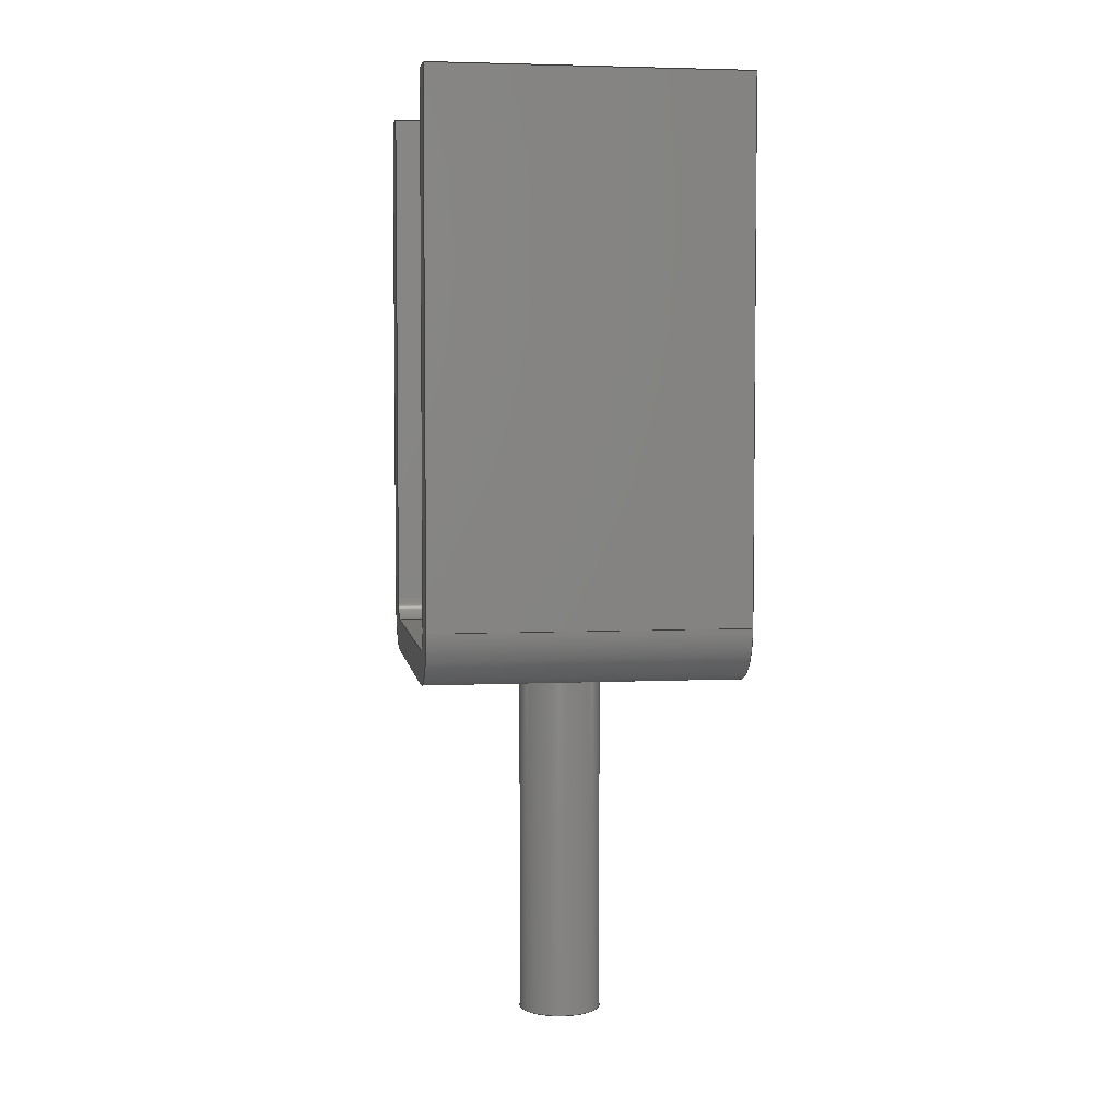
<metadata>
{"format":"step","ext":"step","renderer":"f3d","projection":"perspective","resolution":1024,"background":"white","views":[{"elev":4.2,"azim":171.4,"up":"+Y"}]}
</metadata>
<code>
ISO-10303-21;
DATA;
#1=MECHANICAL_DESIGN_GEOMETRIC_PRESENTATION_REPRESENTATION('',(#4),#491);
#2=SHAPE_REPRESENTATION_RELATIONSHIP('SRR','None',#498,#3);
#3=ADVANCED_BREP_SHAPE_REPRESENTATION('',(#5),#490);
#4=STYLED_ITEM('',(#507),#5);
#5=MANIFOLD_SOLID_BREP('Body1',#283);
#6=FACE_BOUND('',#46,.T.);
#7=PLANE('',#300);
#8=PLANE('',#301);
#9=PLANE('',#302);
#10=PLANE('',#306);
#11=PLANE('',#310);
#12=PLANE('',#311);
#13=PLANE('',#312);
#14=PLANE('',#316);
#15=PLANE('',#320);
#16=PLANE('',#321);
#17=PLANE('',#322);
#18=FACE_OUTER_BOUND('',#34,.T.);
#19=FACE_OUTER_BOUND('',#35,.T.);
#20=FACE_OUTER_BOUND('',#36,.T.);
#21=FACE_OUTER_BOUND('',#37,.T.);
#22=FACE_OUTER_BOUND('',#38,.T.);
#23=FACE_OUTER_BOUND('',#39,.T.);
#24=FACE_OUTER_BOUND('',#40,.T.);
#25=FACE_OUTER_BOUND('',#41,.T.);
#26=FACE_OUTER_BOUND('',#42,.T.);
#27=FACE_OUTER_BOUND('',#43,.T.);
#28=FACE_OUTER_BOUND('',#44,.T.);
#29=FACE_OUTER_BOUND('',#45,.T.);
#30=FACE_OUTER_BOUND('',#47,.T.);
#31=FACE_OUTER_BOUND('',#48,.T.);
#32=FACE_OUTER_BOUND('',#49,.T.);
#33=FACE_OUTER_BOUND('',#50,.T.);
#34=EDGE_LOOP('',(#184,#185,#186,#187));
#35=EDGE_LOOP('',(#188));
#36=EDGE_LOOP('',(#189,#190,#191,#192));
#37=EDGE_LOOP('',(#193,#194,#195,#196));
#38=EDGE_LOOP('',(#197,#198,#199,#200));
#39=EDGE_LOOP('',(#201,#202,#203,#204));
#40=EDGE_LOOP('',(#205,#206,#207,#208));
#41=EDGE_LOOP('',(#209,#210,#211,#212));
#42=EDGE_LOOP('',(#213,#214,#215,#216));
#43=EDGE_LOOP('',(#217,#218,#219,#220));
#44=EDGE_LOOP('',(#221,#222,#223,#224));
#45=EDGE_LOOP('',(#225,#226,#227,#228));
#46=EDGE_LOOP('',(#229));
#47=EDGE_LOOP('',(#230,#231,#232,#233));
#48=EDGE_LOOP('',(#234,#235,#236,#237));
#49=EDGE_LOOP('',(#238,#239,#240,#241,#242,#243,#244,#245,#246,#247,#248,
#249));
#50=EDGE_LOOP('',(#250,#251,#252,#253,#254,#255,#256,#257,#258,#259,#260,
#261));
#51=LINE('',#411,#80);
#52=LINE('',#417,#81);
#53=LINE('',#419,#82);
#54=LINE('',#421,#83);
#55=LINE('',#422,#84);
#56=LINE('',#425,#85);
#57=LINE('',#427,#86);
#58=LINE('',#428,#87);
#59=LINE('',#434,#88);
#60=LINE('',#437,#89);
#61=LINE('',#439,#90);
#62=LINE('',#440,#91);
#63=LINE('',#446,#92);
#64=LINE('',#449,#93);
#65=LINE('',#451,#94);
#66=LINE('',#452,#95);
#67=LINE('',#455,#96);
#68=LINE('',#457,#97);
#69=LINE('',#458,#98);
#70=LINE('',#461,#99);
#71=LINE('',#463,#100);
#72=LINE('',#464,#101);
#73=LINE('',#470,#102);
#74=LINE('',#473,#103);
#75=LINE('',#475,#104);
#76=LINE('',#476,#105);
#77=LINE('',#482,#106);
#78=LINE('',#484,#107);
#79=LINE('',#485,#108);
#80=VECTOR('',#329,3.75);
#81=VECTOR('',#336,1);
#82=VECTOR('',#337,1);
#83=VECTOR('',#338,1);
#84=VECTOR('',#339,1);
#85=VECTOR('',#342,1);
#86=VECTOR('',#343,1);
#87=VECTOR('',#344,1);
#88=VECTOR('',#351,1);
#89=VECTOR('',#354,1);
#90=VECTOR('',#355,1);
#91=VECTOR('',#356,1);
#92=VECTOR('',#363,1);
#93=VECTOR('',#366,1);
#94=VECTOR('',#367,1);
#95=VECTOR('',#368,1);
#96=VECTOR('',#371,1);
#97=VECTOR('',#372,1);
#98=VECTOR('',#373,1);
#99=VECTOR('',#376,1);
#100=VECTOR('',#377,1);
#101=VECTOR('',#378,1);
#102=VECTOR('',#385,1);
#103=VECTOR('',#388,1);
#104=VECTOR('',#389,1);
#105=VECTOR('',#390,1);
#106=VECTOR('',#397,1);
#107=VECTOR('',#400,1);
#108=VECTOR('',#401,1);
#109=CIRCLE('',#298,3.75);
#110=CIRCLE('',#299,3.75);
#111=CIRCLE('',#304,2);
#112=CIRCLE('',#305,2);
#113=CIRCLE('',#308,2);
#114=CIRCLE('',#309,2);
#115=CIRCLE('',#314,5);
#116=CIRCLE('',#315,5);
#117=CIRCLE('',#318,5);
#118=CIRCLE('',#319,5);
#119=VERTEX_POINT('',#408);
#120=VERTEX_POINT('',#410);
#121=VERTEX_POINT('',#415);
#122=VERTEX_POINT('',#416);
#123=VERTEX_POINT('',#418);
#124=VERTEX_POINT('',#420);
#125=VERTEX_POINT('',#424);
#126=VERTEX_POINT('',#426);
#127=VERTEX_POINT('',#430);
#128=VERTEX_POINT('',#432);
#129=VERTEX_POINT('',#436);
#130=VERTEX_POINT('',#438);
#131=VERTEX_POINT('',#442);
#132=VERTEX_POINT('',#444);
#133=VERTEX_POINT('',#448);
#134=VERTEX_POINT('',#450);
#135=VERTEX_POINT('',#454);
#136=VERTEX_POINT('',#456);
#137=VERTEX_POINT('',#460);
#138=VERTEX_POINT('',#462);
#139=VERTEX_POINT('',#466);
#140=VERTEX_POINT('',#468);
#141=VERTEX_POINT('',#472);
#142=VERTEX_POINT('',#474);
#143=VERTEX_POINT('',#478);
#144=VERTEX_POINT('',#480);
#145=EDGE_CURVE('',#119,#119,#109,.T.);
#146=EDGE_CURVE('',#119,#120,#51,.T.);
#147=EDGE_CURVE('',#120,#120,#110,.T.);
#148=EDGE_CURVE('',#121,#122,#52,.T.);
#149=EDGE_CURVE('',#121,#123,#53,.T.);
#150=EDGE_CURVE('',#124,#123,#54,.T.);
#151=EDGE_CURVE('',#122,#124,#55,.T.);
#152=EDGE_CURVE('',#122,#125,#56,.T.);
#153=EDGE_CURVE('',#126,#124,#57,.T.);
#154=EDGE_CURVE('',#125,#126,#58,.T.);
#155=EDGE_CURVE('',#125,#127,#111,.T.);
#156=EDGE_CURVE('',#128,#126,#112,.T.);
#157=EDGE_CURVE('',#127,#128,#59,.T.);
#158=EDGE_CURVE('',#127,#129,#60,.T.);
#159=EDGE_CURVE('',#130,#128,#61,.T.);
#160=EDGE_CURVE('',#129,#130,#62,.T.);
#161=EDGE_CURVE('',#129,#131,#113,.T.);
#162=EDGE_CURVE('',#132,#130,#114,.T.);
#163=EDGE_CURVE('',#131,#132,#63,.T.);
#164=EDGE_CURVE('',#131,#133,#64,.T.);
#165=EDGE_CURVE('',#134,#132,#65,.T.);
#166=EDGE_CURVE('',#133,#134,#66,.T.);
#167=EDGE_CURVE('',#133,#135,#67,.T.);
#168=EDGE_CURVE('',#136,#134,#68,.T.);
#169=EDGE_CURVE('',#135,#136,#69,.T.);
#170=EDGE_CURVE('',#135,#137,#70,.T.);
#171=EDGE_CURVE('',#138,#136,#71,.T.);
#172=EDGE_CURVE('',#137,#138,#72,.T.);
#173=EDGE_CURVE('',#139,#137,#115,.T.);
#174=EDGE_CURVE('',#140,#138,#116,.T.);
#175=EDGE_CURVE('',#139,#140,#73,.T.);
#176=EDGE_CURVE('',#139,#141,#74,.T.);
#177=EDGE_CURVE('',#142,#140,#75,.T.);
#178=EDGE_CURVE('',#141,#142,#76,.T.);
#179=EDGE_CURVE('',#143,#141,#117,.T.);
#180=EDGE_CURVE('',#144,#142,#118,.T.);
#181=EDGE_CURVE('',#143,#144,#77,.T.);
#182=EDGE_CURVE('',#143,#121,#78,.T.);
#183=EDGE_CURVE('',#123,#144,#79,.T.);
#184=ORIENTED_EDGE('',*,*,#145,.F.);
#185=ORIENTED_EDGE('',*,*,#146,.T.);
#186=ORIENTED_EDGE('',*,*,#147,.F.);
#187=ORIENTED_EDGE('',*,*,#146,.F.);
#188=ORIENTED_EDGE('',*,*,#145,.T.);
#189=ORIENTED_EDGE('',*,*,#148,.F.);
#190=ORIENTED_EDGE('',*,*,#149,.T.);
#191=ORIENTED_EDGE('',*,*,#150,.F.);
#192=ORIENTED_EDGE('',*,*,#151,.F.);
#193=ORIENTED_EDGE('',*,*,#152,.F.);
#194=ORIENTED_EDGE('',*,*,#151,.T.);
#195=ORIENTED_EDGE('',*,*,#153,.F.);
#196=ORIENTED_EDGE('',*,*,#154,.F.);
#197=ORIENTED_EDGE('',*,*,#155,.F.);
#198=ORIENTED_EDGE('',*,*,#154,.T.);
#199=ORIENTED_EDGE('',*,*,#156,.F.);
#200=ORIENTED_EDGE('',*,*,#157,.F.);
#201=ORIENTED_EDGE('',*,*,#158,.F.);
#202=ORIENTED_EDGE('',*,*,#157,.T.);
#203=ORIENTED_EDGE('',*,*,#159,.F.);
#204=ORIENTED_EDGE('',*,*,#160,.F.);
#205=ORIENTED_EDGE('',*,*,#161,.F.);
#206=ORIENTED_EDGE('',*,*,#160,.T.);
#207=ORIENTED_EDGE('',*,*,#162,.F.);
#208=ORIENTED_EDGE('',*,*,#163,.F.);
#209=ORIENTED_EDGE('',*,*,#164,.F.);
#210=ORIENTED_EDGE('',*,*,#163,.T.);
#211=ORIENTED_EDGE('',*,*,#165,.F.);
#212=ORIENTED_EDGE('',*,*,#166,.F.);
#213=ORIENTED_EDGE('',*,*,#167,.F.);
#214=ORIENTED_EDGE('',*,*,#166,.T.);
#215=ORIENTED_EDGE('',*,*,#168,.F.);
#216=ORIENTED_EDGE('',*,*,#169,.F.);
#217=ORIENTED_EDGE('',*,*,#170,.F.);
#218=ORIENTED_EDGE('',*,*,#169,.T.);
#219=ORIENTED_EDGE('',*,*,#171,.F.);
#220=ORIENTED_EDGE('',*,*,#172,.F.);
#221=ORIENTED_EDGE('',*,*,#173,.T.);
#222=ORIENTED_EDGE('',*,*,#172,.T.);
#223=ORIENTED_EDGE('',*,*,#174,.F.);
#224=ORIENTED_EDGE('',*,*,#175,.F.);
#225=ORIENTED_EDGE('',*,*,#176,.F.);
#226=ORIENTED_EDGE('',*,*,#175,.T.);
#227=ORIENTED_EDGE('',*,*,#177,.F.);
#228=ORIENTED_EDGE('',*,*,#178,.F.);
#229=ORIENTED_EDGE('',*,*,#147,.T.);
#230=ORIENTED_EDGE('',*,*,#179,.T.);
#231=ORIENTED_EDGE('',*,*,#178,.T.);
#232=ORIENTED_EDGE('',*,*,#180,.F.);
#233=ORIENTED_EDGE('',*,*,#181,.F.);
#234=ORIENTED_EDGE('',*,*,#182,.F.);
#235=ORIENTED_EDGE('',*,*,#181,.T.);
#236=ORIENTED_EDGE('',*,*,#183,.F.);
#237=ORIENTED_EDGE('',*,*,#149,.F.);
#238=ORIENTED_EDGE('',*,*,#183,.T.);
#239=ORIENTED_EDGE('',*,*,#180,.T.);
#240=ORIENTED_EDGE('',*,*,#177,.T.);
#241=ORIENTED_EDGE('',*,*,#174,.T.);
#242=ORIENTED_EDGE('',*,*,#171,.T.);
#243=ORIENTED_EDGE('',*,*,#168,.T.);
#244=ORIENTED_EDGE('',*,*,#165,.T.);
#245=ORIENTED_EDGE('',*,*,#162,.T.);
#246=ORIENTED_EDGE('',*,*,#159,.T.);
#247=ORIENTED_EDGE('',*,*,#156,.T.);
#248=ORIENTED_EDGE('',*,*,#153,.T.);
#249=ORIENTED_EDGE('',*,*,#150,.T.);
#250=ORIENTED_EDGE('',*,*,#182,.T.);
#251=ORIENTED_EDGE('',*,*,#148,.T.);
#252=ORIENTED_EDGE('',*,*,#152,.T.);
#253=ORIENTED_EDGE('',*,*,#155,.T.);
#254=ORIENTED_EDGE('',*,*,#158,.T.);
#255=ORIENTED_EDGE('',*,*,#161,.T.);
#256=ORIENTED_EDGE('',*,*,#164,.T.);
#257=ORIENTED_EDGE('',*,*,#167,.T.);
#258=ORIENTED_EDGE('',*,*,#170,.T.);
#259=ORIENTED_EDGE('',*,*,#173,.F.);
#260=ORIENTED_EDGE('',*,*,#176,.T.);
#261=ORIENTED_EDGE('',*,*,#179,.F.);
#262=CYLINDRICAL_SURFACE('',#297,3.75);
#263=CYLINDRICAL_SURFACE('',#303,2);
#264=CYLINDRICAL_SURFACE('',#307,2);
#265=CYLINDRICAL_SURFACE('',#313,5);
#266=CYLINDRICAL_SURFACE('',#317,5);
#267=ADVANCED_FACE('',(#18),#262,.T.);
#268=ADVANCED_FACE('',(#19),#7,.T.);
#269=ADVANCED_FACE('',(#20),#8,.T.);
#270=ADVANCED_FACE('',(#21),#9,.T.);
#271=ADVANCED_FACE('',(#22),#263,.F.);
#272=ADVANCED_FACE('',(#23),#10,.T.);
#273=ADVANCED_FACE('',(#24),#264,.F.);
#274=ADVANCED_FACE('',(#25),#11,.T.);
#275=ADVANCED_FACE('',(#26),#12,.T.);
#276=ADVANCED_FACE('',(#27),#13,.T.);
#277=ADVANCED_FACE('',(#28),#265,.T.);
#278=ADVANCED_FACE('',(#29,#6),#14,.T.);
#279=ADVANCED_FACE('',(#30),#266,.T.);
#280=ADVANCED_FACE('',(#31),#15,.T.);
#281=ADVANCED_FACE('',(#32),#16,.T.);
#282=ADVANCED_FACE('',(#33),#17,.F.);
#283=CLOSED_SHELL('',(#267,#268,#269,#270,#271,#272,#273,#274,#275,#276,
#277,#278,#279,#280,#281,#282));
#284=DERIVED_UNIT_ELEMENT(#286,1);
#285=DERIVED_UNIT_ELEMENT(#493,3);
#286=(
MASS_UNIT()
NAMED_UNIT(*)
SI_UNIT(.KILO.,.GRAM.)
);
#287=DERIVED_UNIT((#284,#285));
#288=MEASURE_REPRESENTATION_ITEM('density measure',
POSITIVE_RATIO_MEASURE(7850),#287);
#289=PROPERTY_DEFINITION_REPRESENTATION(#294,#291);
#290=PROPERTY_DEFINITION_REPRESENTATION(#295,#292);
#291=REPRESENTATION('material name',(#293),#490);
#292=REPRESENTATION('density',(#288),#490);
#293=DESCRIPTIVE_REPRESENTATION_ITEM('Steel','Steel');
#294=PROPERTY_DEFINITION('material property','material name',#500);
#295=PROPERTY_DEFINITION('material property','density of part',#500);
#296=AXIS2_PLACEMENT_3D('placement',#406,#323,#324);
#297=AXIS2_PLACEMENT_3D('',#407,#325,#326);
#298=AXIS2_PLACEMENT_3D('',#409,#327,#328);
#299=AXIS2_PLACEMENT_3D('',#412,#330,#331);
#300=AXIS2_PLACEMENT_3D('',#413,#332,#333);
#301=AXIS2_PLACEMENT_3D('',#414,#334,#335);
#302=AXIS2_PLACEMENT_3D('',#423,#340,#341);
#303=AXIS2_PLACEMENT_3D('',#429,#345,#346);
#304=AXIS2_PLACEMENT_3D('',#431,#347,#348);
#305=AXIS2_PLACEMENT_3D('',#433,#349,#350);
#306=AXIS2_PLACEMENT_3D('',#435,#352,#353);
#307=AXIS2_PLACEMENT_3D('',#441,#357,#358);
#308=AXIS2_PLACEMENT_3D('',#443,#359,#360);
#309=AXIS2_PLACEMENT_3D('',#445,#361,#362);
#310=AXIS2_PLACEMENT_3D('',#447,#364,#365);
#311=AXIS2_PLACEMENT_3D('',#453,#369,#370);
#312=AXIS2_PLACEMENT_3D('',#459,#374,#375);
#313=AXIS2_PLACEMENT_3D('',#465,#379,#380);
#314=AXIS2_PLACEMENT_3D('',#467,#381,#382);
#315=AXIS2_PLACEMENT_3D('',#469,#383,#384);
#316=AXIS2_PLACEMENT_3D('',#471,#386,#387);
#317=AXIS2_PLACEMENT_3D('',#477,#391,#392);
#318=AXIS2_PLACEMENT_3D('',#479,#393,#394);
#319=AXIS2_PLACEMENT_3D('',#481,#395,#396);
#320=AXIS2_PLACEMENT_3D('',#483,#398,#399);
#321=AXIS2_PLACEMENT_3D('',#486,#402,#403);
#322=AXIS2_PLACEMENT_3D('',#487,#404,#405);
#323=DIRECTION('axis',(0,0,1));
#324=DIRECTION('refdir',(1,0,0));
#325=DIRECTION('center_axis',(0,-1,1.093e-16));
#326=DIRECTION('ref_axis',(1,0,0));
#327=DIRECTION('center_axis',(0,-1,1.025e-16));
#328=DIRECTION('ref_axis',(1,0,0));
#329=DIRECTION('',(0,1,-1.093e-16));
#330=DIRECTION('center_axis',(0,1,-1.025e-16));
#331=DIRECTION('ref_axis',(1,0,0));
#332=DIRECTION('center_axis',(0,-1,1.025e-16));
#333=DIRECTION('ref_axis',(1,0,0));
#334=DIRECTION('center_axis',(0,1,0));
#335=DIRECTION('ref_axis',(0,0,1));
#336=DIRECTION('',(0,0,-1));
#337=DIRECTION('',(1,0,0));
#338=DIRECTION('',(0,0,1));
#339=DIRECTION('',(1,0,0));
#340=DIRECTION('center_axis',(0,1.039e-16,-1));
#341=DIRECTION('ref_axis',(0,1,1.039e-16));
#342=DIRECTION('',(0,-1,-1.039e-16));
#343=DIRECTION('',(0,1,1.039e-16));
#344=DIRECTION('',(1,0,0));
#345=DIRECTION('center_axis',(1,0,0));
#346=DIRECTION('ref_axis',(0,2.22e-15,1));
#347=DIRECTION('center_axis',(1,0,0));
#348=DIRECTION('ref_axis',(0,2.22e-15,1));
#349=DIRECTION('center_axis',(-1,0,0));
#350=DIRECTION('ref_axis',(0,2.22e-15,1));
#351=DIRECTION('',(1,0,0));
#352=DIRECTION('center_axis',(0,1,1.708e-17));
#353=DIRECTION('ref_axis',(0,-1.708e-17,1));
#354=DIRECTION('',(0,1.708e-17,-1));
#355=DIRECTION('',(0,-1.708e-17,1));
#356=DIRECTION('',(1,0,0));
#357=DIRECTION('center_axis',(1,0,0));
#358=DIRECTION('ref_axis',(0,-1,-1.776e-15));
#359=DIRECTION('center_axis',(1,0,0));
#360=DIRECTION('ref_axis',(0,-1,-1.776e-15));
#361=DIRECTION('center_axis',(-1,0,0));
#362=DIRECTION('ref_axis',(0,-1,-1.776e-15));
#363=DIRECTION('',(1,0,0));
#364=DIRECTION('center_axis',(0,0,1));
#365=DIRECTION('ref_axis',(0,-1,0));
#366=DIRECTION('',(0,1,0));
#367=DIRECTION('',(0,-1,0));
#368=DIRECTION('',(1,0,0));
#369=DIRECTION('center_axis',(0,1,-2.368e-15));
#370=DIRECTION('ref_axis',(0,2.368e-15,1));
#371=DIRECTION('',(0,-2.368e-15,-1));
#372=DIRECTION('',(0,2.368e-15,1));
#373=DIRECTION('',(1,0,0));
#374=DIRECTION('center_axis',(0,0,-1));
#375=DIRECTION('ref_axis',(0,1,0));
#376=DIRECTION('',(0,-1,0));
#377=DIRECTION('',(0,1,0));
#378=DIRECTION('',(1,0,0));
#379=DIRECTION('center_axis',(1,0,0));
#380=DIRECTION('ref_axis',(0,-1,0));
#381=DIRECTION('center_axis',(1,0,0));
#382=DIRECTION('ref_axis',(0,-1,0));
#383=DIRECTION('center_axis',(1,0,0));
#384=DIRECTION('ref_axis',(0,-1,0));
#385=DIRECTION('',(1,0,0));
#386=DIRECTION('center_axis',(0,-1,1.025e-16));
#387=DIRECTION('ref_axis',(0,-1.025e-16,-1));
#388=DIRECTION('',(0,1.025e-16,1));
#389=DIRECTION('',(0,-1.025e-16,-1));
#390=DIRECTION('',(1,0,0));
#391=DIRECTION('center_axis',(1,0,0));
#392=DIRECTION('ref_axis',(0,8.882e-16,1));
#393=DIRECTION('center_axis',(1,0,0));
#394=DIRECTION('ref_axis',(0,8.882e-16,1));
#395=DIRECTION('center_axis',(1,0,0));
#396=DIRECTION('ref_axis',(0,8.882e-16,1));
#397=DIRECTION('',(1,0,0));
#398=DIRECTION('center_axis',(0,0,1));
#399=DIRECTION('ref_axis',(0,-1,0));
#400=DIRECTION('',(0,1,0));
#401=DIRECTION('',(0,-1,0));
#402=DIRECTION('center_axis',(1,0,0));
#403=DIRECTION('ref_axis',(0,0,-1));
#404=DIRECTION('center_axis',(1,0,0));
#405=DIRECTION('ref_axis',(0,0,-1));
#406=CARTESIAN_POINT('',(0,0,0));
#407=CARTESIAN_POINT('Origin',(14,-2.22e-15,-18));
#408=CARTESIAN_POINT('',(10.25,-32.5,-18));
#409=CARTESIAN_POINT('Origin',(14,-32.5,-18));
#410=CARTESIAN_POINT('',(10.25,-2.22e-15,-18));
#411=CARTESIAN_POINT('',(10.25,-2.22e-15,-18));
#412=CARTESIAN_POINT('Origin',(14,-2.309e-15,-18));
#413=CARTESIAN_POINT('Origin',(14,-32.5,-18));
#414=CARTESIAN_POINT('Origin',(0,52,-3));
#415=CARTESIAN_POINT('',(0,52,0));
#416=CARTESIAN_POINT('',(0,52,-3));
#417=CARTESIAN_POINT('',(0,52,0));
#418=CARTESIAN_POINT('',(28,52,0));
#419=CARTESIAN_POINT('',(0,52,0));
#420=CARTESIAN_POINT('',(28,52,-3));
#421=CARTESIAN_POINT('',(28,52,0));
#422=CARTESIAN_POINT('',(0,52,-3));
#423=CARTESIAN_POINT('Origin',(0,5,-3));
#424=CARTESIAN_POINT('',(0,5,-3));
#425=CARTESIAN_POINT('',(0,52,-3));
#426=CARTESIAN_POINT('',(28,5,-3));
#427=CARTESIAN_POINT('',(28,52,-3));
#428=CARTESIAN_POINT('',(0,5,-3));
#429=CARTESIAN_POINT('Origin',(0,5,-5));
#430=CARTESIAN_POINT('',(0,3,-5));
#431=CARTESIAN_POINT('Origin',(0,5,-5));
#432=CARTESIAN_POINT('',(28,3,-5));
#433=CARTESIAN_POINT('Origin',(28,5,-5));
#434=CARTESIAN_POINT('',(0,3,-5));
#435=CARTESIAN_POINT('Origin',(0,3,-31));
#436=CARTESIAN_POINT('',(0,3,-31));
#437=CARTESIAN_POINT('',(0,3,-5));
#438=CARTESIAN_POINT('',(28,3,-31));
#439=CARTESIAN_POINT('',(28,3,-5));
#440=CARTESIAN_POINT('',(0,3,-31));
#441=CARTESIAN_POINT('Origin',(0,5,-31));
#442=CARTESIAN_POINT('',(0,5,-33));
#443=CARTESIAN_POINT('Origin',(0,5,-31));
#444=CARTESIAN_POINT('',(28,5,-33));
#445=CARTESIAN_POINT('Origin',(28,5,-31));
#446=CARTESIAN_POINT('',(0,5,-33));
#447=CARTESIAN_POINT('Origin',(0,52,-33));
#448=CARTESIAN_POINT('',(0,52,-33));
#449=CARTESIAN_POINT('',(0,5,-33));
#450=CARTESIAN_POINT('',(28,52,-33));
#451=CARTESIAN_POINT('',(28,5,-33));
#452=CARTESIAN_POINT('',(0,52,-33));
#453=CARTESIAN_POINT('Origin',(0,52,-36));
#454=CARTESIAN_POINT('',(0,52,-36));
#455=CARTESIAN_POINT('',(0,52,-33));
#456=CARTESIAN_POINT('',(28,52,-36));
#457=CARTESIAN_POINT('',(28,52,-33));
#458=CARTESIAN_POINT('',(0,52,-36));
#459=CARTESIAN_POINT('Origin',(0,5,-36));
#460=CARTESIAN_POINT('',(0,5,-36));
#461=CARTESIAN_POINT('',(0,52,-36));
#462=CARTESIAN_POINT('',(28,5,-36));
#463=CARTESIAN_POINT('',(28,52,-36));
#464=CARTESIAN_POINT('',(0,5,-36));
#465=CARTESIAN_POINT('Origin',(0,5,-31));
#466=CARTESIAN_POINT('',(0,-3.553e-15,-31));
#467=CARTESIAN_POINT('Origin',(0,5,-31));
#468=CARTESIAN_POINT('',(28,-3.553e-15,-31));
#469=CARTESIAN_POINT('Origin',(28,5,-31));
#470=CARTESIAN_POINT('',(0,-3.553e-15,-31));
#471=CARTESIAN_POINT('Origin',(0,-8.882e-16,-5));
#472=CARTESIAN_POINT('',(0,-8.882e-16,-5));
#473=CARTESIAN_POINT('',(0,-3.553e-15,-31));
#474=CARTESIAN_POINT('',(28,-8.882e-16,-5));
#475=CARTESIAN_POINT('',(28,-3.553e-15,-31));
#476=CARTESIAN_POINT('',(0,-8.882e-16,-5));
#477=CARTESIAN_POINT('Origin',(0,5,-5));
#478=CARTESIAN_POINT('',(0,5,0));
#479=CARTESIAN_POINT('Origin',(0,5,-5));
#480=CARTESIAN_POINT('',(28,5,0));
#481=CARTESIAN_POINT('Origin',(28,5,-5));
#482=CARTESIAN_POINT('',(0,5,0));
#483=CARTESIAN_POINT('Origin',(0,52,0));
#484=CARTESIAN_POINT('',(0,5,0));
#485=CARTESIAN_POINT('',(28,5,0));
#486=CARTESIAN_POINT('Origin',(28,26,-18));
#487=CARTESIAN_POINT('Origin',(0,26,-18));
#488=UNCERTAINTY_MEASURE_WITH_UNIT(LENGTH_MEASURE(0.001),#492,
'DISTANCE_ACCURACY_VALUE',
'Maximum model space distance between geometric entities at asserted c
onnectivities');
#489=UNCERTAINTY_MEASURE_WITH_UNIT(LENGTH_MEASURE(0.001),#492,
'DISTANCE_ACCURACY_VALUE',
'Maximum model space distance between geometric entities at asserted c
onnectivities');
#490=(
GEOMETRIC_REPRESENTATION_CONTEXT(3)
GLOBAL_UNCERTAINTY_ASSIGNED_CONTEXT((#488))
GLOBAL_UNIT_ASSIGNED_CONTEXT((#492,#494,#495))
REPRESENTATION_CONTEXT('','3D')
);
#491=(
GEOMETRIC_REPRESENTATION_CONTEXT(3)
GLOBAL_UNCERTAINTY_ASSIGNED_CONTEXT((#489))
GLOBAL_UNIT_ASSIGNED_CONTEXT((#492,#494,#495))
REPRESENTATION_CONTEXT('','3D')
);
#492=(
LENGTH_UNIT()
NAMED_UNIT(*)
SI_UNIT(.CENTI.,.METRE.)
);
#493=(
LENGTH_UNIT()
NAMED_UNIT(*)
SI_UNIT($,.METRE.)
);
#494=(
NAMED_UNIT(*)
PLANE_ANGLE_UNIT()
SI_UNIT($,.RADIAN.)
);
#495=(
NAMED_UNIT(*)
SI_UNIT($,.STERADIAN.)
SOLID_ANGLE_UNIT()
);
#496=SHAPE_DEFINITION_REPRESENTATION(#497,#498);
#497=PRODUCT_DEFINITION_SHAPE('',$,#500);
#498=SHAPE_REPRESENTATION('',(#296),#490);
#499=PRODUCT_DEFINITION_CONTEXT('part definition',#504,'design');
#500=PRODUCT_DEFINITION('Untitled','Untitled',#501,#499);
#501=PRODUCT_DEFINITION_FORMATION('',$,#506);
#502=PRODUCT_RELATED_PRODUCT_CATEGORY('Untitled','Untitled',(#506));
#503=APPLICATION_PROTOCOL_DEFINITION('international standard',
'automotive_design',2009,#504);
#504=APPLICATION_CONTEXT(
'Core Data for Automotive Mechanical Design Process');
#505=PRODUCT_CONTEXT('part definition',#504,'mechanical');
#506=PRODUCT('Untitled','Untitled',$,(#505));
#507=PRESENTATION_STYLE_ASSIGNMENT((#508));
#508=SURFACE_STYLE_USAGE(.BOTH.,#509);
#509=SURFACE_SIDE_STYLE('',(#510));
#510=SURFACE_STYLE_FILL_AREA(#511);
#511=FILL_AREA_STYLE('Steel - Satin',(#512));
#512=FILL_AREA_STYLE_COLOUR('Steel - Satin',#513);
#513=COLOUR_RGB('Steel - Satin',0.6275,0.6275,0.6275);
ENDSEC;
END-ISO-10303-21;

</code>
